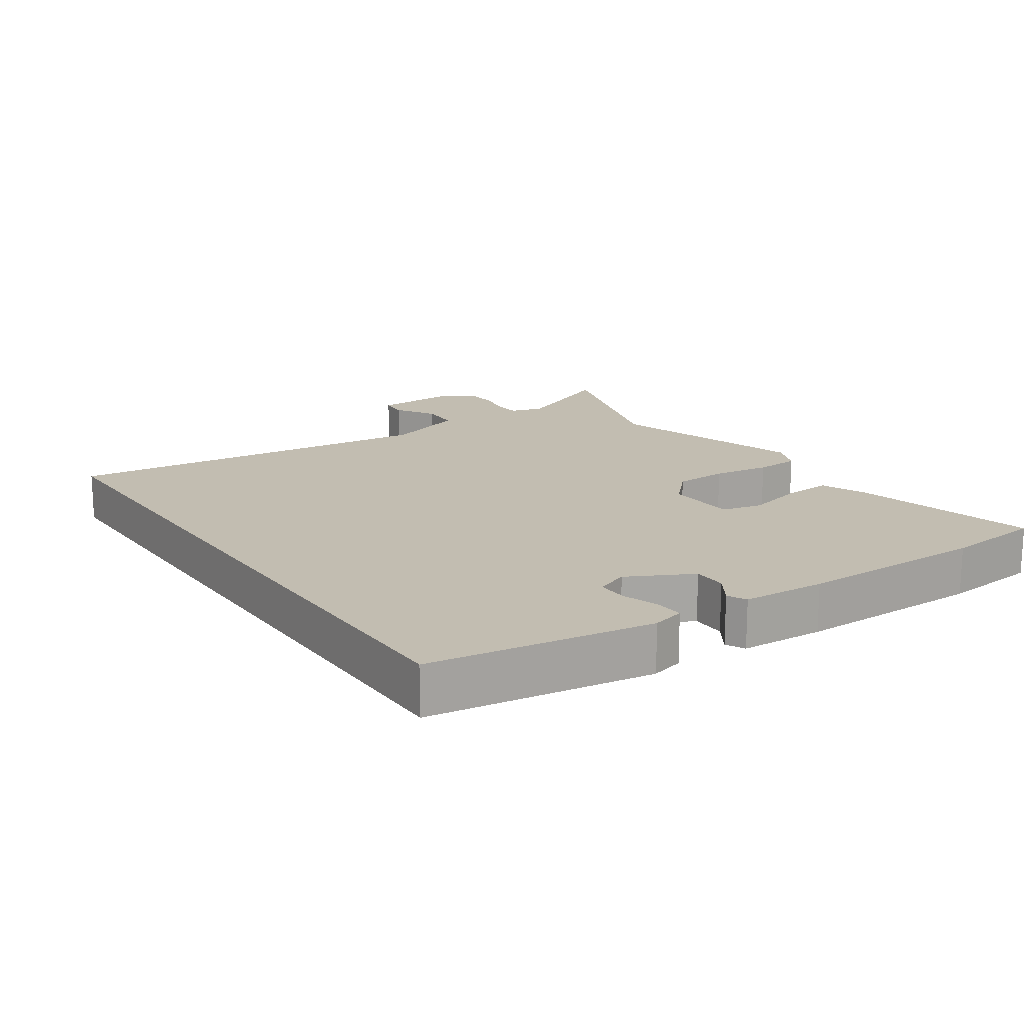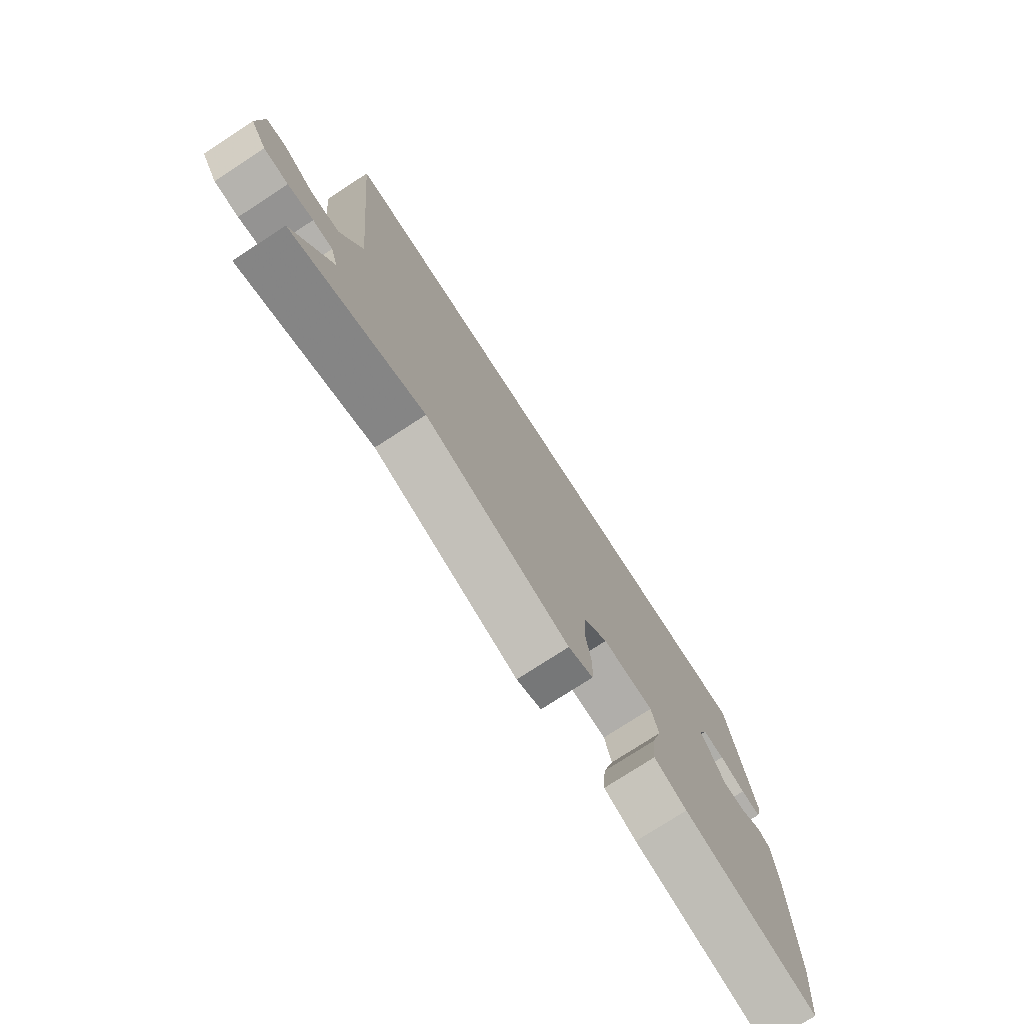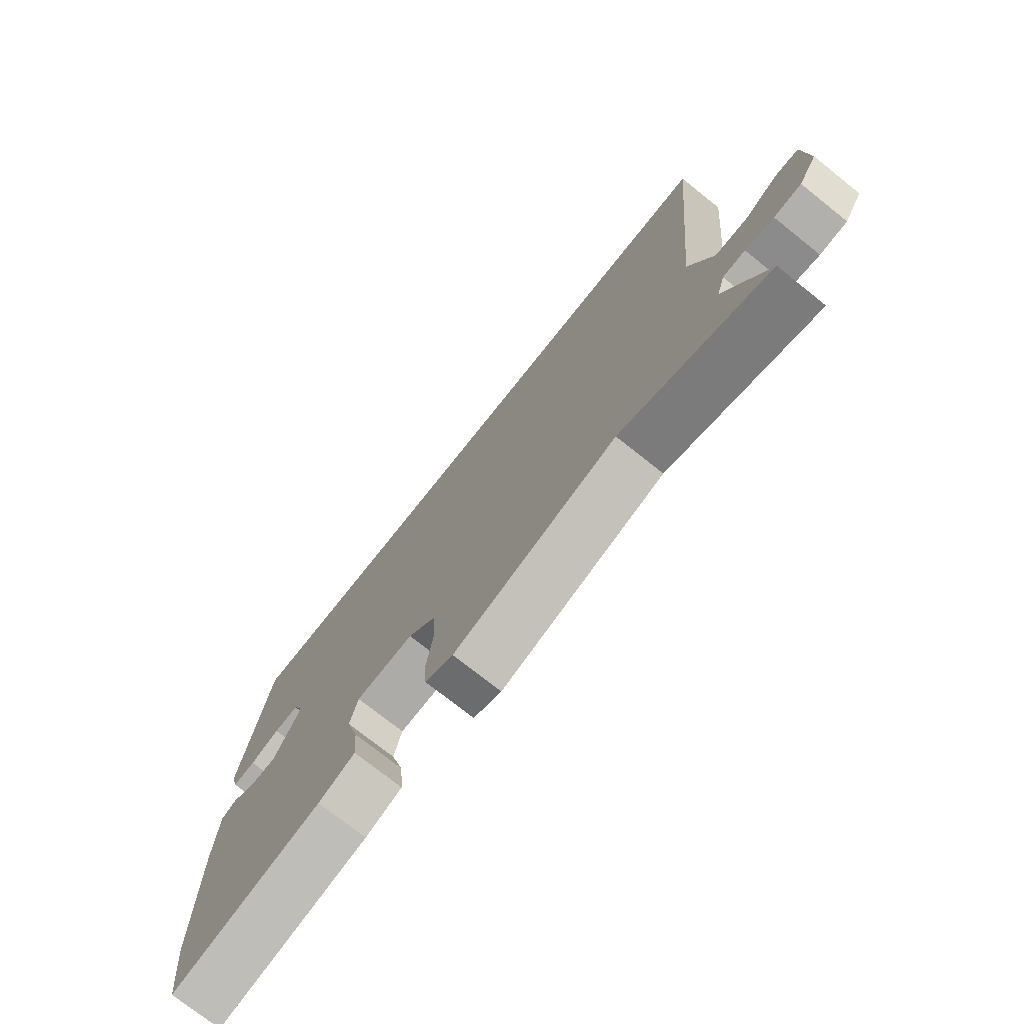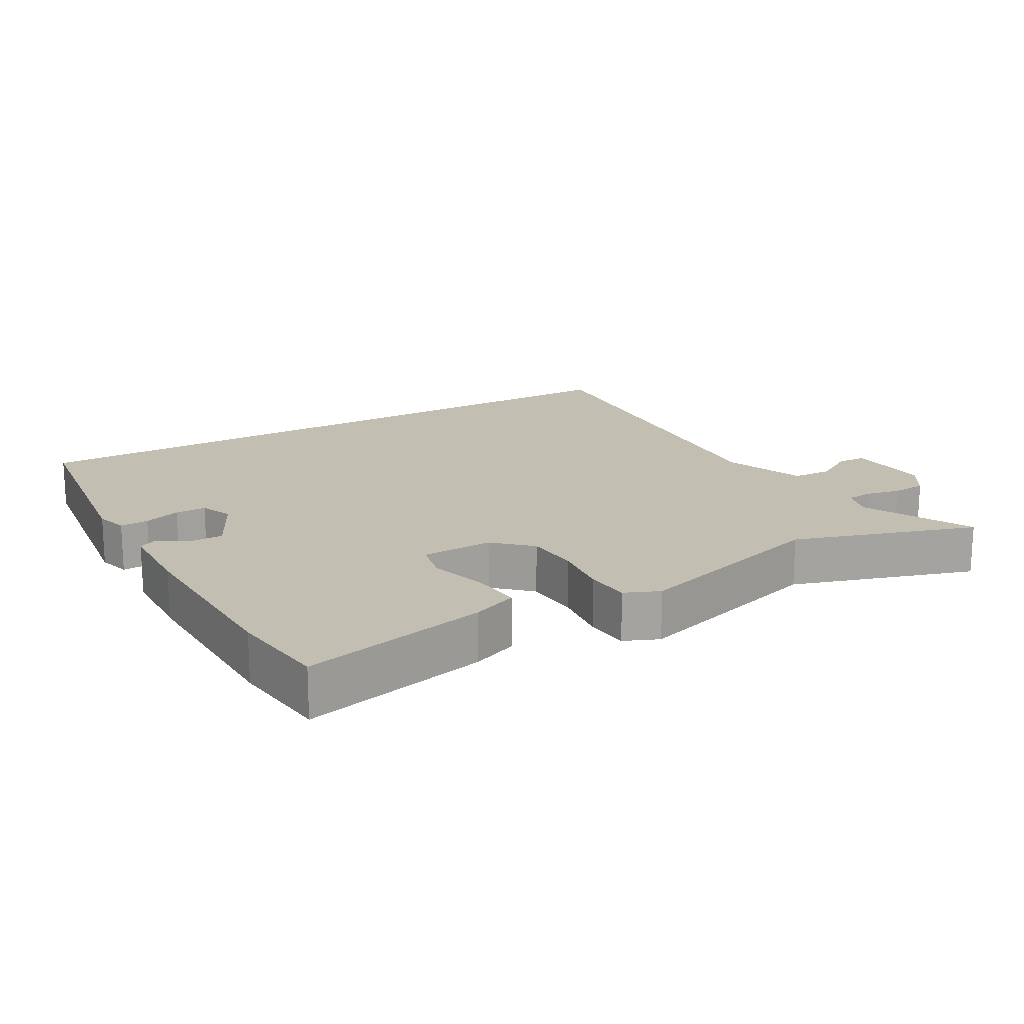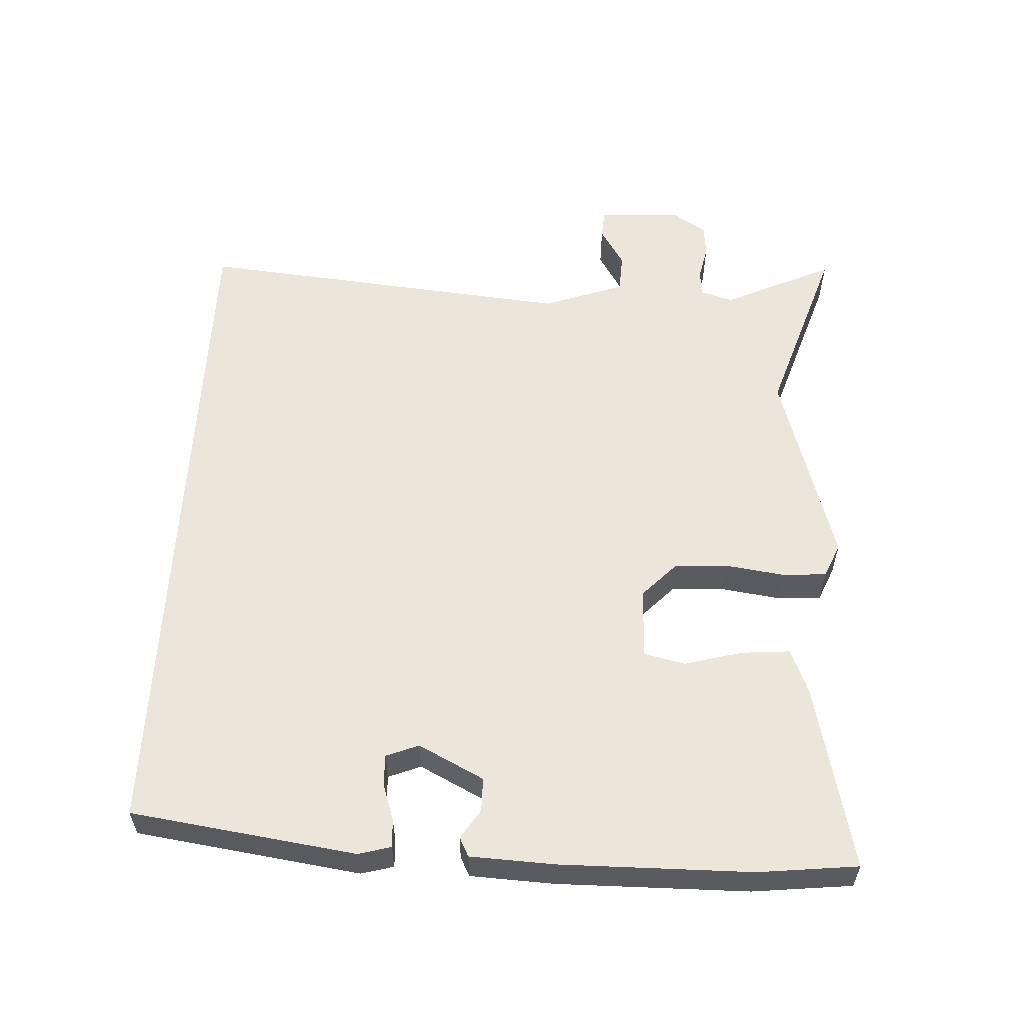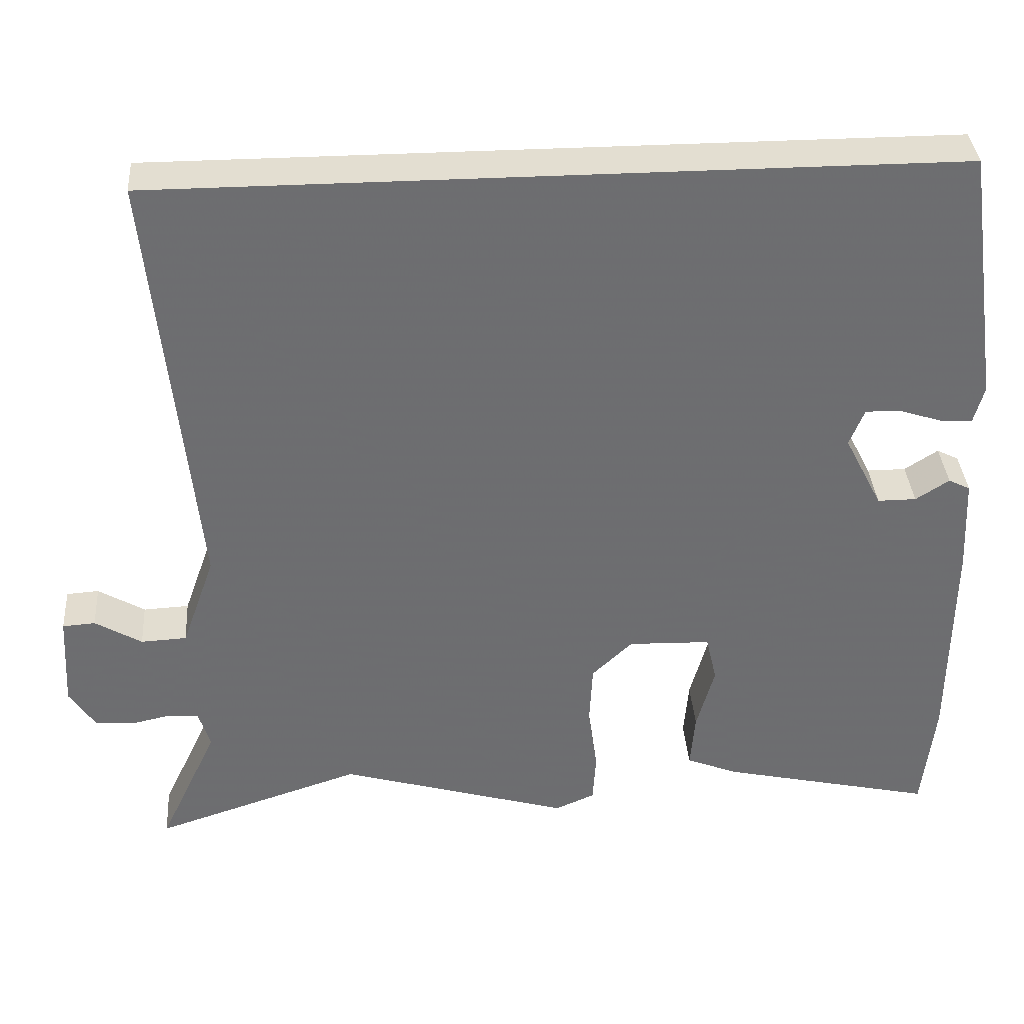
<metadata>
{"format":"obj","ext":"obj","renderer":"f3d","projection":"perspective","resolution":1024,"background":"white","views":[{"elev":16.8,"azim":55.8,"up":"+Y"},{"elev":-76.6,"azim":-57.0,"up":"+Z"},{"elev":-74.8,"azim":-128.5,"up":"+Z"},{"elev":17.3,"azim":149.6,"up":"+Y"},{"elev":56.6,"azim":92.8,"up":"+Y"},{"elev":36.2,"azim":-4.2,"up":"+Z"}]}
</metadata>
<code>
v -0.557 0.07 0.5
v 0.465 0.07 0.5
v 0.512 0.07 0.169
v 0.499 0.07 0.121
v 0.457 0.07 0.123
v 0.403 0.07 0.141
v 0.357 0.07 0.142
v 0.338 0.07 0.094
v 0.387 0.07 -0.002
v 0.437 0.07 -0.002
v 0.48 0.07 0.026
v 0.508 0.07 0.012
v 0.514 0.07 -0.112
v 0.512 0.07 -0.393
v 0.496 0.07 -0.54
v 0.221 0.07 -0.478
v 0.154 0.07 -0.451
v 0.16 0.07 -0.378
v 0.183 0.07 -0.293
v 0.169 0.07 -0.232
v 0.063 0.07 -0.229
v 0.011 0.07 -0.279
v 0.007 0.07 -0.359
v 0.019 0.07 -0.444
v 0.015 0.07 -0.51
v -0.036 0.07 -0.532
v -0.333 0.07 -0.445
v -0.601 0.07 -0.533
v -0.525 0.07 -0.371
v -0.54 0.07 -0.322
v -0.58 0.07 -0.319
v -0.631 0.07 -0.33
v -0.68 0.07 -0.326
v -0.713 0.07 -0.275
v -0.706 0.07 -0.152
v -0.664 0.07 -0.149
v -0.604 0.07 -0.185
v -0.545 0.07 -0.182
v -0.502 0.07 -0.061
v -0.557 0 0.5
v 0.465 0 0.5
v 0.512 0 0.169
v 0.499 0 0.121
v 0.457 0 0.123
v 0.403 0 0.141
v 0.357 0 0.142
v 0.338 0 0.094
v 0.387 0 -0.002
v 0.437 0 -0.002
v 0.48 0 0.026
v 0.508 0 0.012
v 0.514 0 -0.112
v 0.512 0 -0.393
v 0.496 0 -0.54
v 0.221 0 -0.478
v 0.154 0 -0.451
v 0.16 0 -0.378
v 0.183 0 -0.293
v 0.169 0 -0.232
v 0.063 0 -0.229
v 0.011 0 -0.279
v 0.007 0 -0.359
v 0.019 0 -0.444
v 0.015 0 -0.51
v -0.036 0 -0.532
v -0.333 0 -0.445
v -0.601 0 -0.533
v -0.525 0 -0.371
v -0.54 0 -0.322
v -0.58 0 -0.319
v -0.631 0 -0.33
v -0.68 0 -0.326
v -0.713 0 -0.275
v -0.706 0 -0.152
v -0.664 0 -0.149
v -0.604 0 -0.185
v -0.545 0 -0.182
v -0.502 0 -0.061
f 35 36 37
f 34 35 37
f 33 34 37
f 32 33 37
f 31 32 37
f 30 31 37 38
f 29 30 38 39
f 27 28 29
f 27 29 39
f 26 27 39
f 25 26 39
f 24 25 39
f 23 24 39
f 17 18 19
f 16 17 19
f 15 16 19
f 14 15 19
f 13 14 19
f 12 13 19
f 11 12 19
f 10 11 19
f 9 10 19 20
f 8 9 20 21
f 4 5 6
f 3 4 6
f 2 3 6
f 1 2 6
f 1 6 7
f 22 23 39 1
f 8 21 22
f 7 8 22
f 1 7 22
f 76 75 74
f 76 74 73
f 76 73 72
f 76 72 71
f 76 71 70
f 77 76 70 69
f 78 77 69 68
f 68 67 66
f 78 68 66
f 78 66 65
f 78 65 64
f 78 64 63
f 78 63 62
f 58 57 56
f 58 56 55
f 58 55 54
f 58 54 53
f 58 53 52
f 58 52 51
f 58 51 50
f 58 50 49
f 59 58 49 48
f 60 59 48 47
f 45 44 43
f 45 43 42
f 45 42 41
f 45 41 40
f 46 45 40
f 40 78 62 61
f 61 60 47
f 61 47 46
f 61 46 40
f 1 40 41 2
f 2 41 42 3
f 3 42 43 4
f 4 43 44 5
f 5 44 45 6
f 6 45 46 7
f 7 46 47 8
f 8 47 48 9
f 9 48 49 10
f 10 49 50 11
f 11 50 51 12
f 12 51 52 13
f 13 52 53 14
f 14 53 54 15
f 15 54 55 16
f 16 55 56 17
f 17 56 57 18
f 18 57 58 19
f 19 58 59 20
f 20 59 60 21
f 21 60 61 22
f 22 61 62 23
f 23 62 63 24
f 24 63 64 25
f 25 64 65 26
f 26 65 66 27
f 27 66 67 28
f 28 67 68 29
f 29 68 69 30
f 30 69 70 31
f 31 70 71 32
f 32 71 72 33
f 33 72 73 34
f 34 73 74 35
f 35 74 75 36
f 36 75 76 37
f 37 76 77 38
f 38 77 78 39
f 39 78 40 1

</code>
